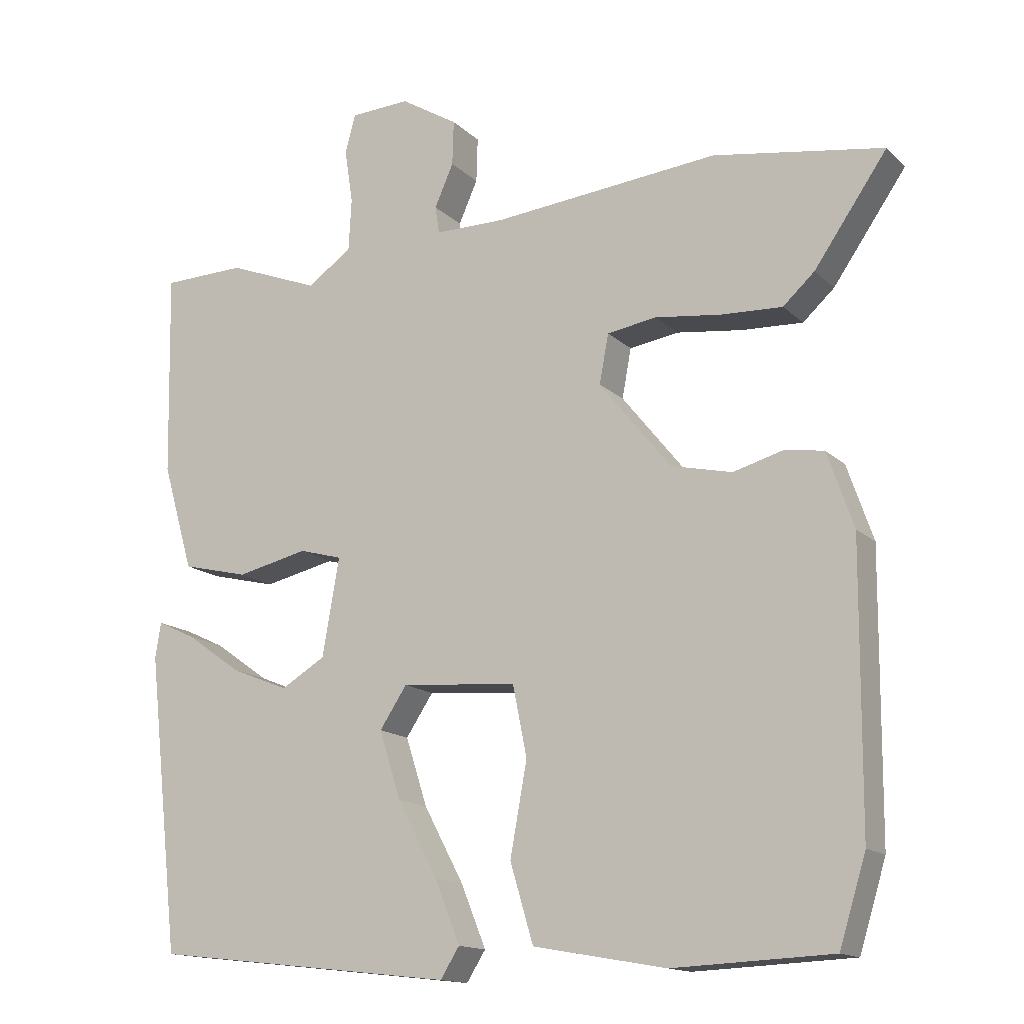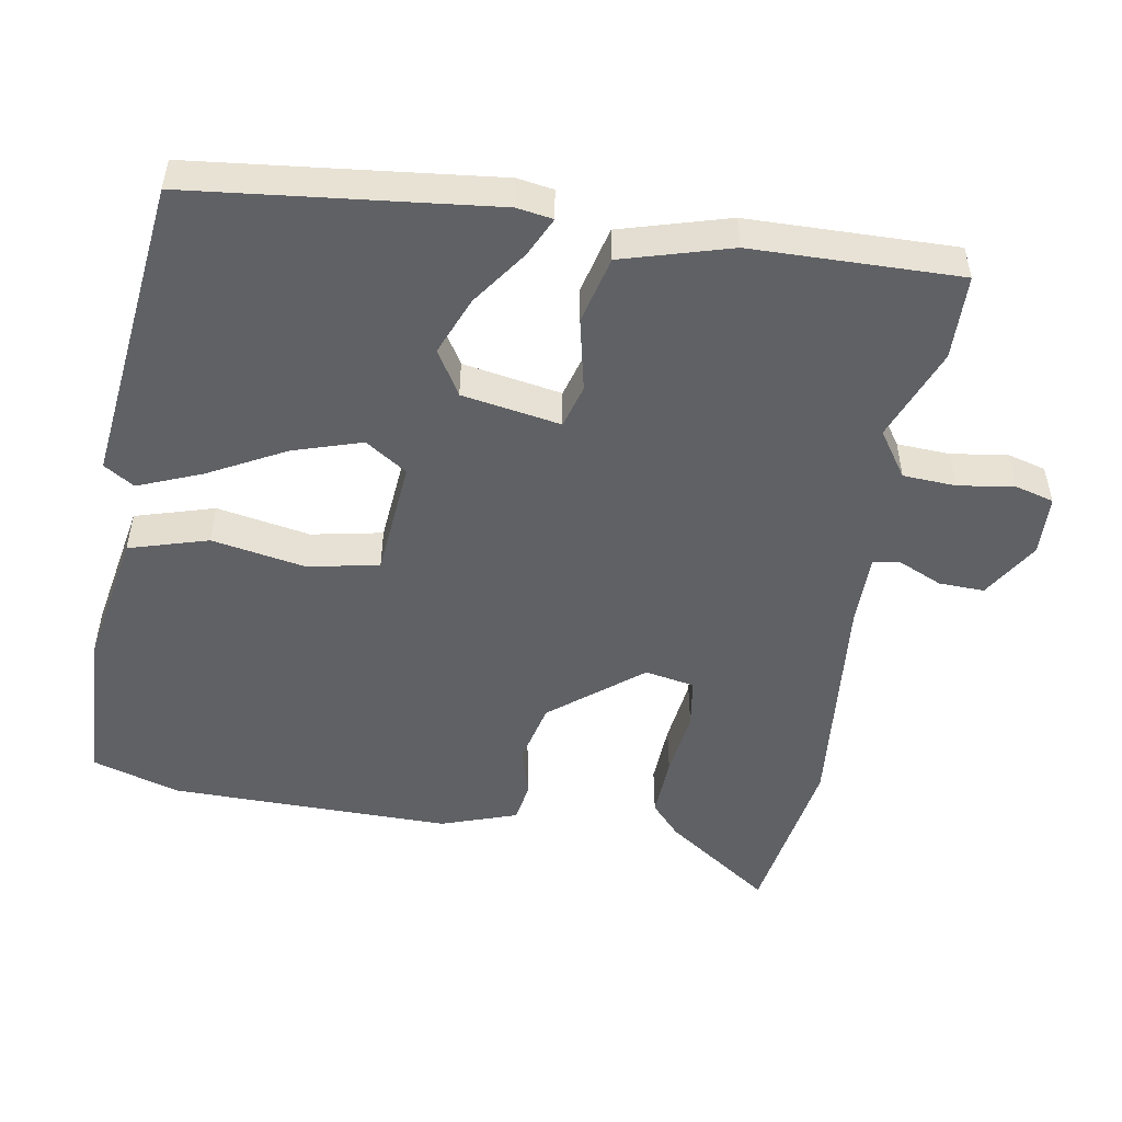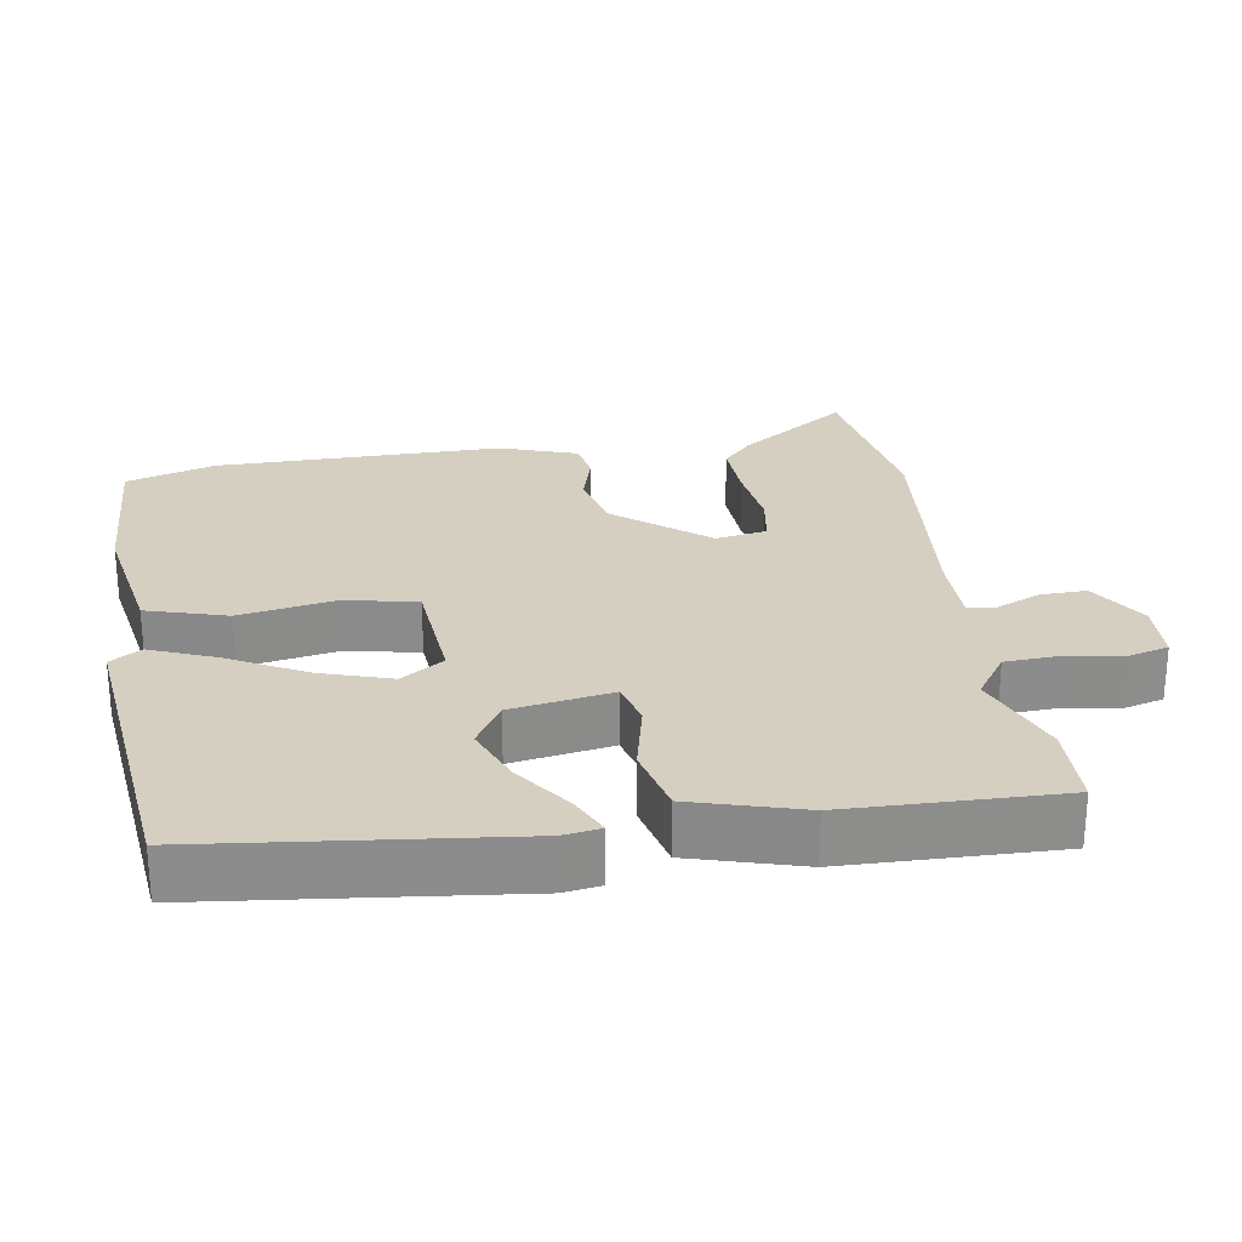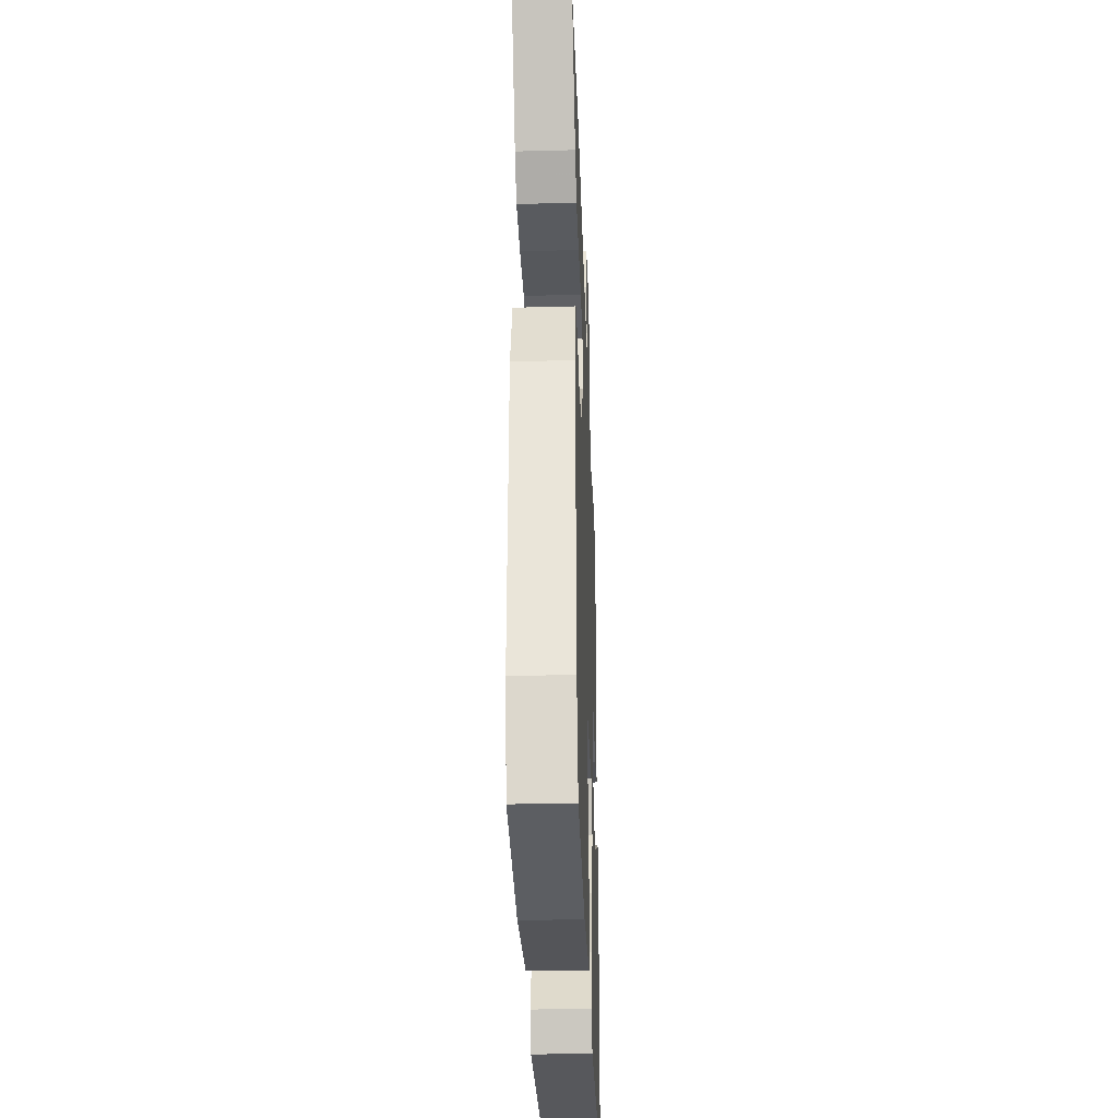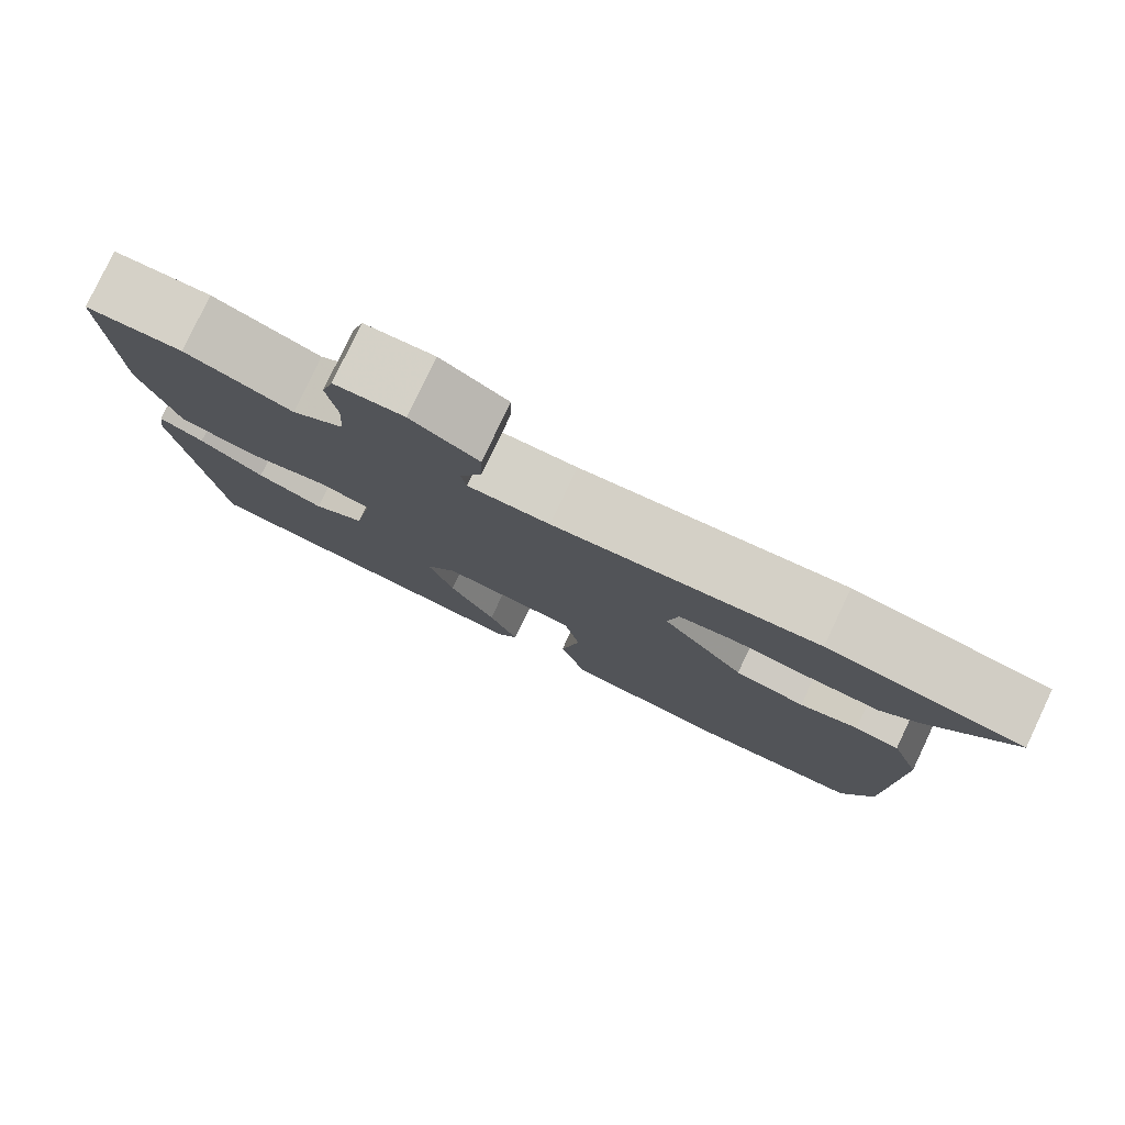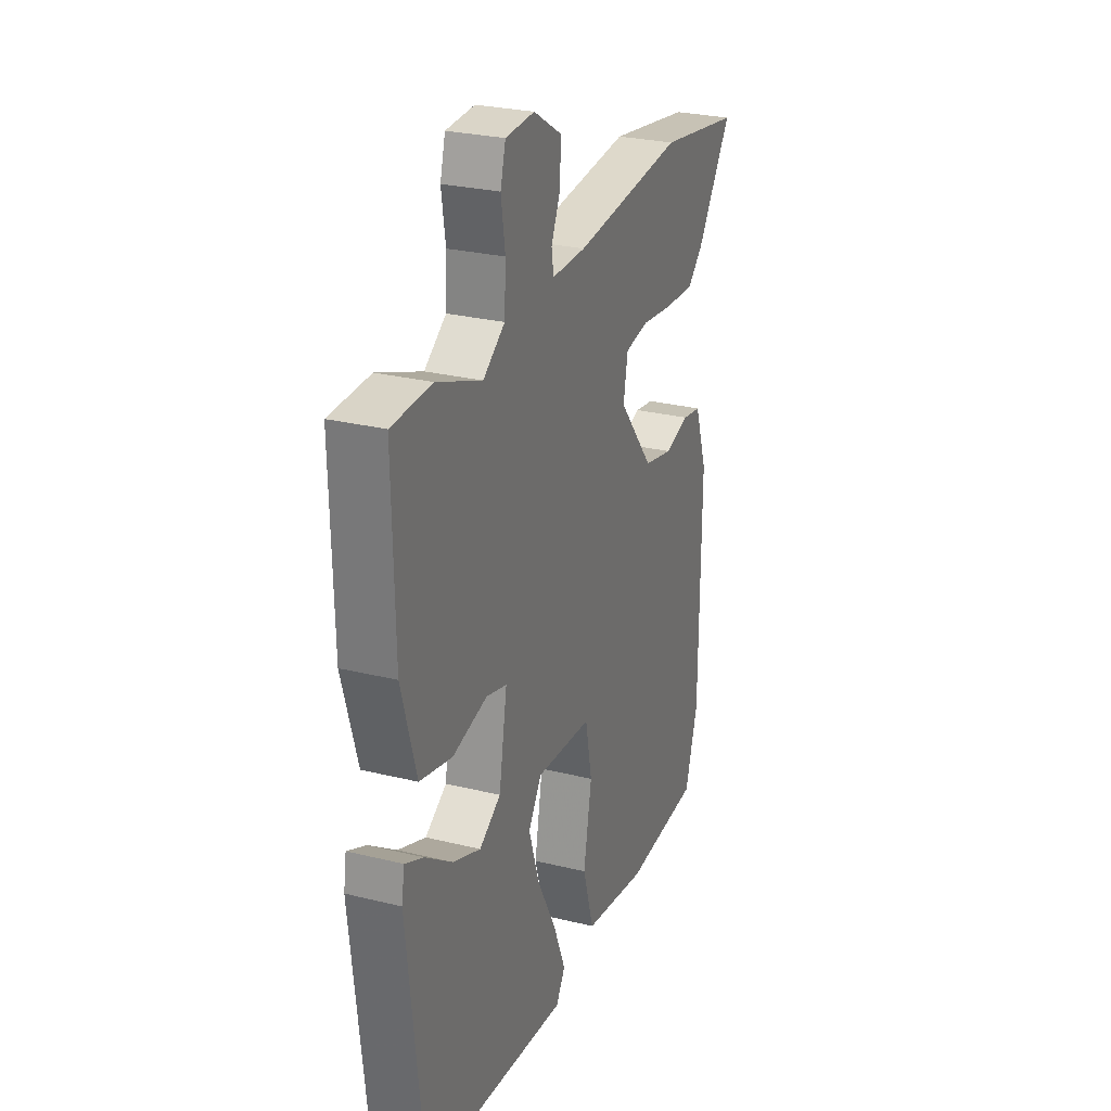
<metadata>
{"format":"obj","ext":"obj","renderer":"f3d","projection":"perspective","resolution":1024,"background":"white","views":[{"elev":-14.8,"azim":28.4,"up":"+Z"},{"elev":-50.4,"azim":-99.8,"up":"+Y"},{"elev":25.9,"azim":-98.9,"up":"+Y"},{"elev":-34.9,"azim":92.0,"up":"+Z"},{"elev":79.8,"azim":25.4,"up":"+Z"},{"elev":27.2,"azim":-69.2,"up":"+Z"}]}
</metadata>
<code>
v 0.528 0.07 -0.41
v 0.49 0.07 -0.533
v 0.264 0.07 -0.543
v 0.075 0.07 -0.509
v 0.042 0.07 -0.398
v 0.066 0.07 -0.266
v 0.046 0.07 -0.166
v -0.119 0.07 -0.152
v -0.158 0.07 -0.211
v -0.127 0.07 -0.308
v -0.07 0.07 -0.415
v -0.034 0.07 -0.504
v -0.061 0.07 -0.547
v -0.494 0.07 -0.498
v -0.541 0.07 -0.075
v -0.533 0.07 -0.024
v -0.478 0.07 -0.05
v -0.399 0.07 -0.106
v -0.317 0.07 -0.139
v -0.254 0.07 -0.101
v -0.23 0.07 0.038
v -0.291 0.07 0.055
v -0.393 0.07 0.032
v -0.488 0.07 0.055
v -0.532 0.07 0.207
v -0.538 0.07 0.499
v -0.419 0.07 0.502
v -0.288 0.07 0.451
v -0.224 0.07 0.495
v -0.22 0.07 0.57
v -0.232 0.07 0.648
v -0.217 0.07 0.703
v -0.132 0.07 0.707
v -0.05 0.07 0.657
v -0.052 0.07 0.593
v -0.079 0.07 0.532
v -0.073 0.07 0.493
v 0.027 0.07 0.493
v 0.35 0.07 0.524
v 0.592 0.07 0.485
v 0.488 0.07 0.335
v 0.443 0.07 0.294
v 0.356 0.07 0.298
v 0.261 0.07 0.31
v 0.191 0.07 0.299
v 0.178 0.07 0.229
v 0.28 0.07 0.102
v 0.367 0.07 0.082
v 0.439 0.07 0.102
v 0.494 0.07 0.093
v 0.531 0.07 -0.014
v 0.528 0 -0.41
v 0.49 0 -0.533
v 0.264 0 -0.543
v 0.075 0 -0.509
v 0.042 0 -0.398
v 0.066 0 -0.266
v 0.046 0 -0.166
v -0.119 0 -0.152
v -0.158 0 -0.211
v -0.127 0 -0.308
v -0.07 0 -0.415
v -0.034 0 -0.504
v -0.061 0 -0.547
v -0.494 0 -0.498
v -0.541 0 -0.075
v -0.533 0 -0.024
v -0.478 0 -0.05
v -0.399 0 -0.106
v -0.317 0 -0.139
v -0.254 0 -0.101
v -0.23 0 0.038
v -0.291 0 0.055
v -0.393 0 0.032
v -0.488 0 0.055
v -0.532 0 0.207
v -0.538 0 0.499
v -0.419 0 0.502
v -0.288 0 0.451
v -0.224 0 0.495
v -0.22 0 0.57
v -0.232 0 0.648
v -0.217 0 0.703
v -0.132 0 0.707
v -0.05 0 0.657
v -0.052 0 0.593
v -0.079 0 0.532
v -0.073 0 0.493
v 0.027 0 0.493
v 0.35 0 0.524
v 0.592 0 0.485
v 0.488 0 0.335
v 0.443 0 0.294
v 0.356 0 0.298
v 0.261 0 0.31
v 0.191 0 0.299
v 0.178 0 0.229
v 0.28 0 0.102
v 0.367 0 0.082
v 0.439 0 0.102
v 0.494 0 0.093
v 0.531 0 -0.014
f 48 49 50 51
f 47 48 51 1
f 46 47 1 2
f 41 42 43 44
f 39 40 41 44
f 38 39 44 45
f 37 38 45 46
f 33 34 35 36
f 33 36 37
f 30 31 32 33
f 29 30 33 37
f 28 29 37 46
f 22 23 24 25
f 21 22 25 26
f 15 16 17 18
f 15 18 19
f 14 15 19
f 13 14 19 20
f 10 11 12 13
f 9 10 13 20
f 3 4 5 6
f 3 6 7
f 2 3 7
f 46 2 7
f 28 46 7 8
f 21 26 27 28
f 21 28 8 9
f 9 20 21
f 102 101 100 99
f 52 102 99 98
f 53 52 98 97
f 95 94 93 92
f 95 92 91 90
f 96 95 90 89
f 97 96 89 88
f 87 86 85 84
f 88 87 84
f 84 83 82 81
f 88 84 81 80
f 97 88 80 79
f 76 75 74 73
f 77 76 73 72
f 69 68 67 66
f 70 69 66
f 70 66 65
f 71 70 65 64
f 64 63 62 61
f 71 64 61 60
f 57 56 55 54
f 58 57 54
f 58 54 53
f 58 53 97
f 59 58 97 79
f 79 78 77 72
f 60 59 79 72
f 72 71 60
f 1 52 53 2
f 2 53 54 3
f 3 54 55 4
f 4 55 56 5
f 5 56 57 6
f 6 57 58 7
f 7 58 59 8
f 8 59 60 9
f 9 60 61 10
f 10 61 62 11
f 11 62 63 12
f 12 63 64 13
f 13 64 65 14
f 14 65 66 15
f 15 66 67 16
f 16 67 68 17
f 17 68 69 18
f 18 69 70 19
f 19 70 71 20
f 20 71 72 21
f 21 72 73 22
f 22 73 74 23
f 23 74 75 24
f 24 75 76 25
f 25 76 77 26
f 26 77 78 27
f 27 78 79 28
f 28 79 80 29
f 29 80 81 30
f 30 81 82 31
f 31 82 83 32
f 32 83 84 33
f 33 84 85 34
f 34 85 86 35
f 35 86 87 36
f 36 87 88 37
f 37 88 89 38
f 38 89 90 39
f 39 90 91 40
f 40 91 92 41
f 41 92 93 42
f 42 93 94 43
f 43 94 95 44
f 44 95 96 45
f 45 96 97 46
f 46 97 98 47
f 47 98 99 48
f 48 99 100 49
f 49 100 101 50
f 50 101 102 51
f 51 102 52 1

</code>
